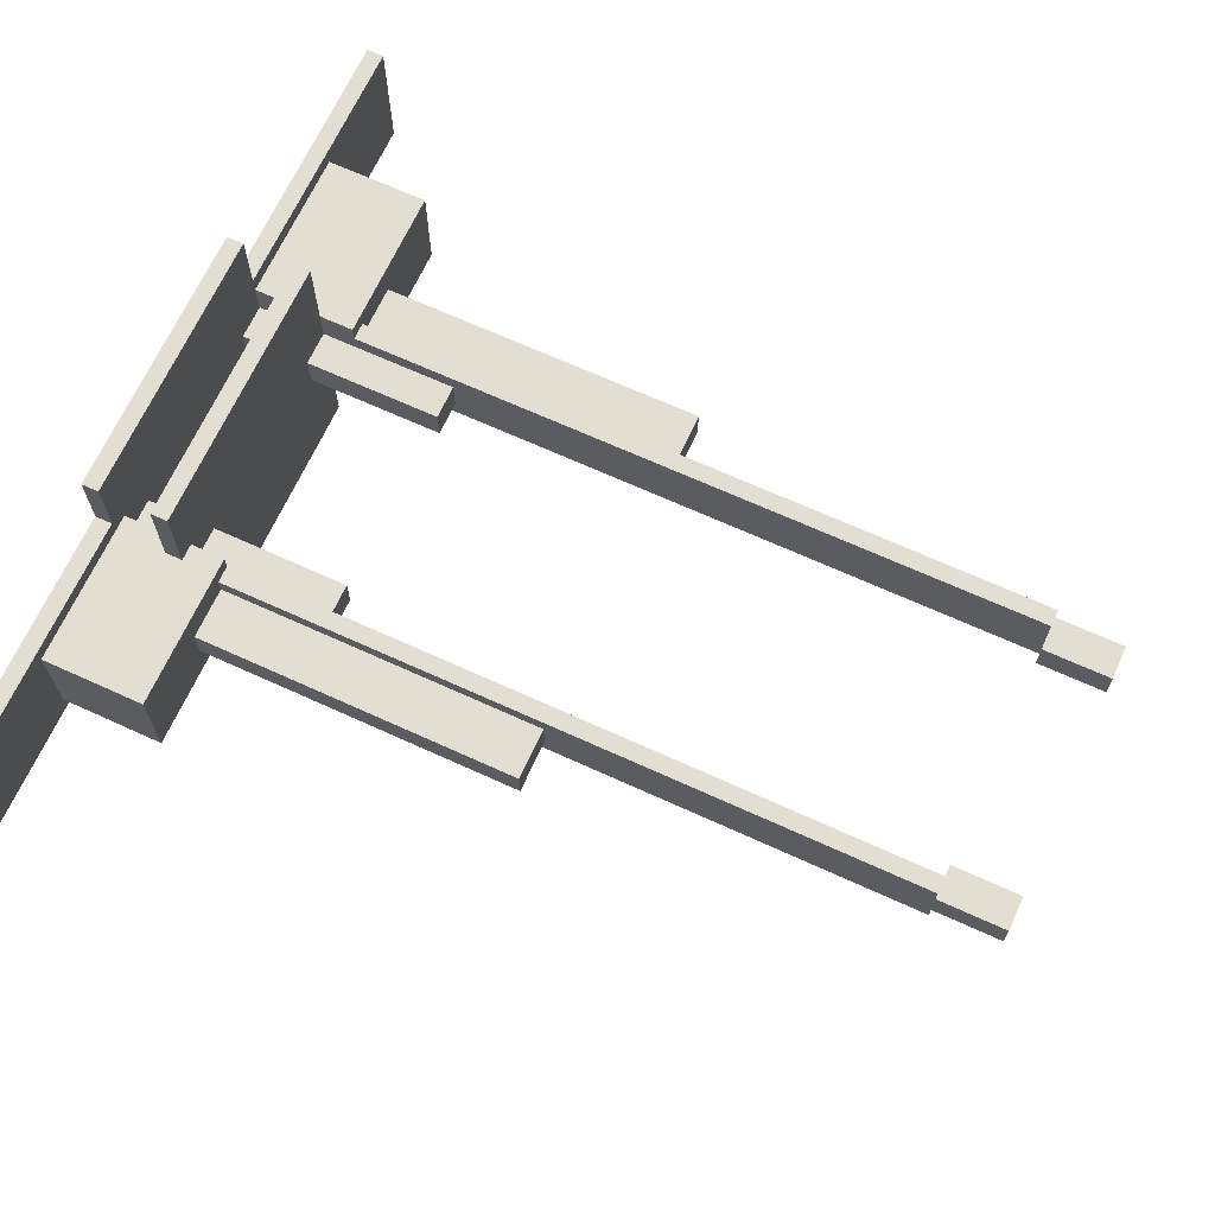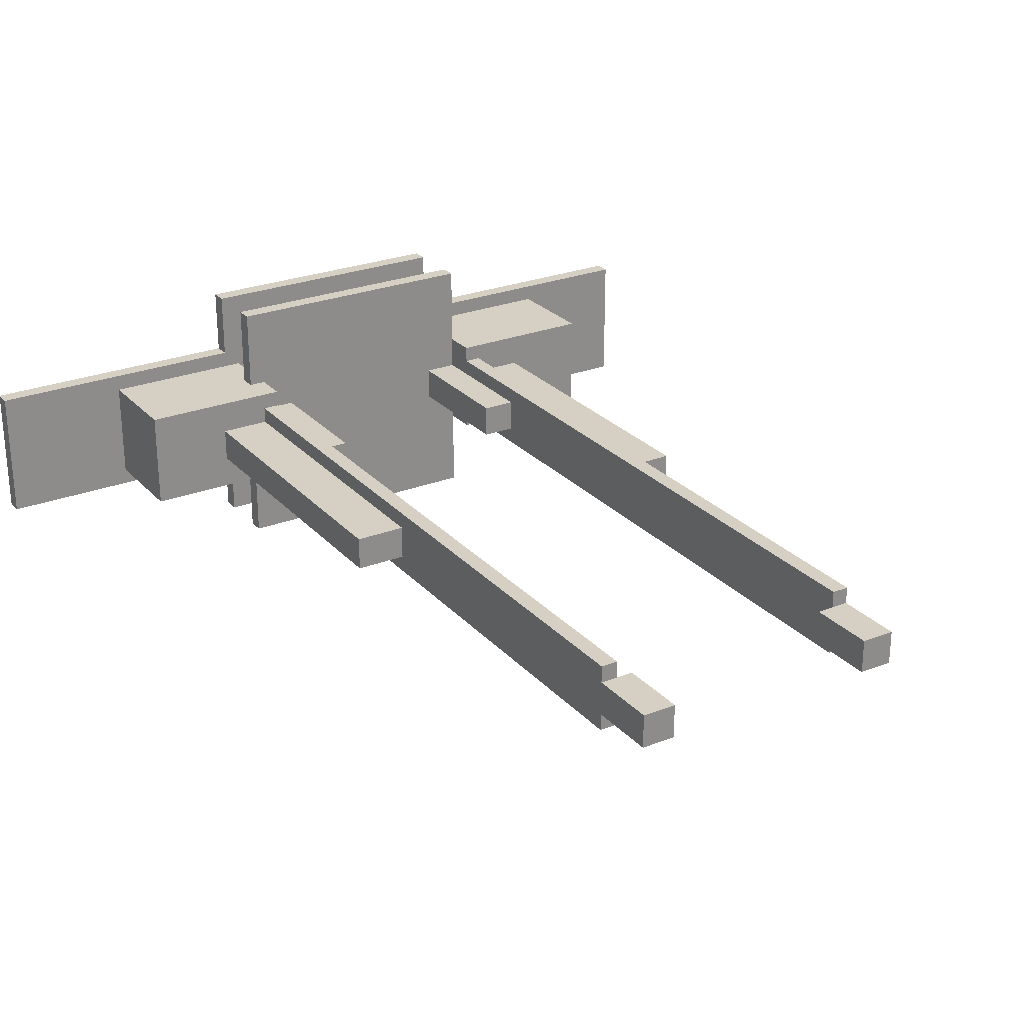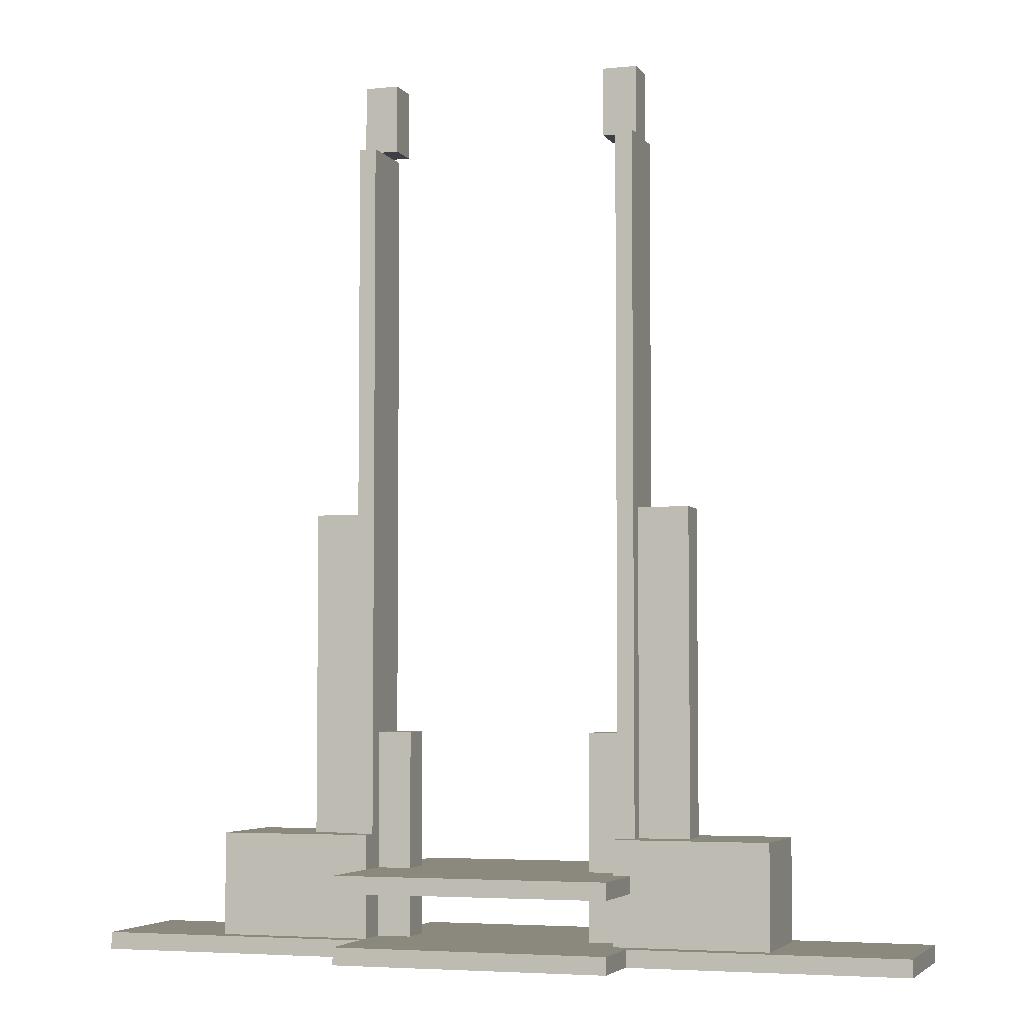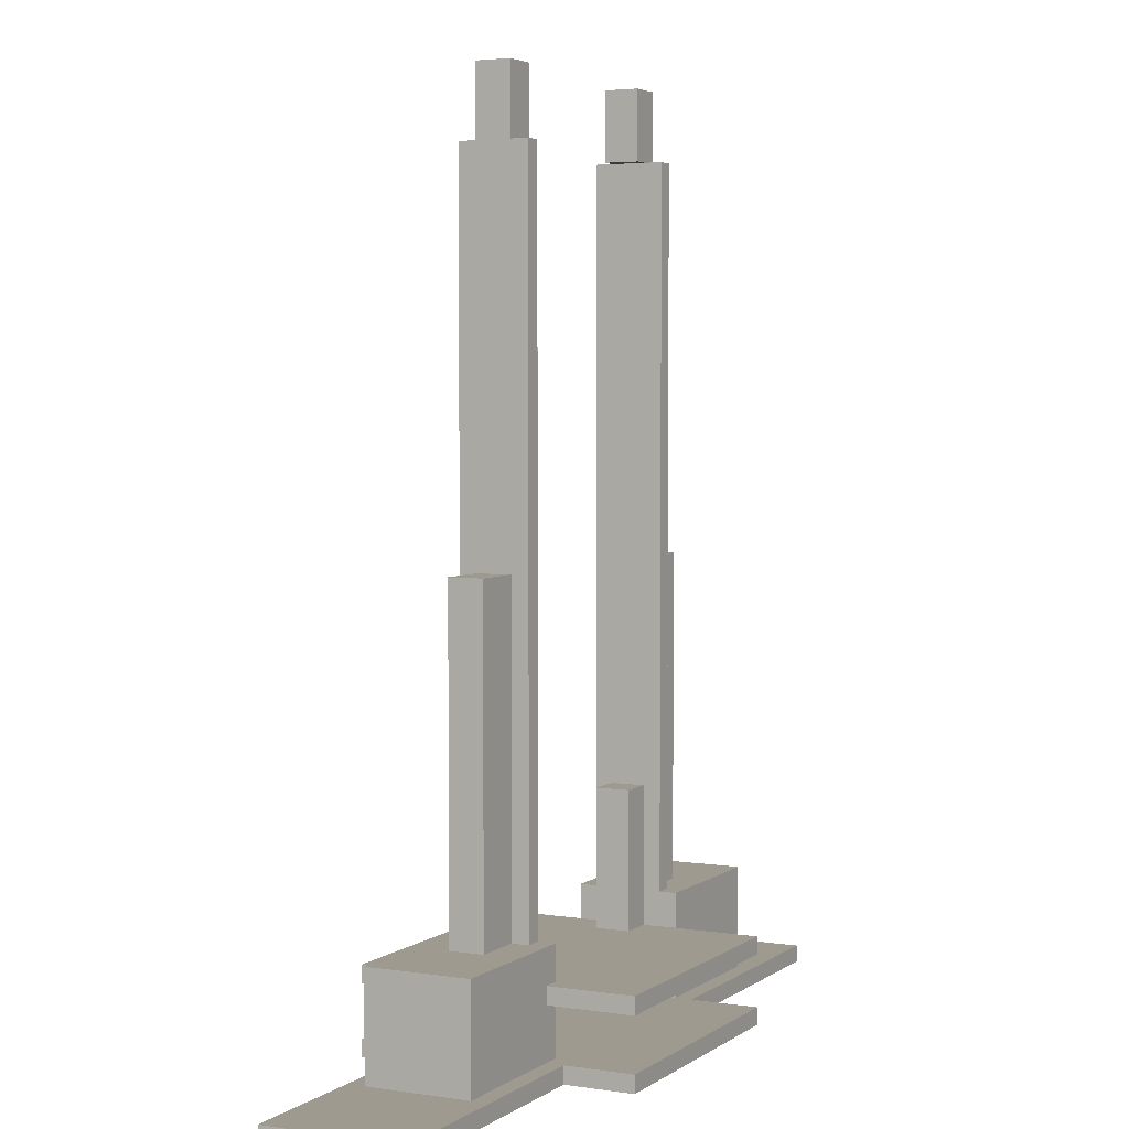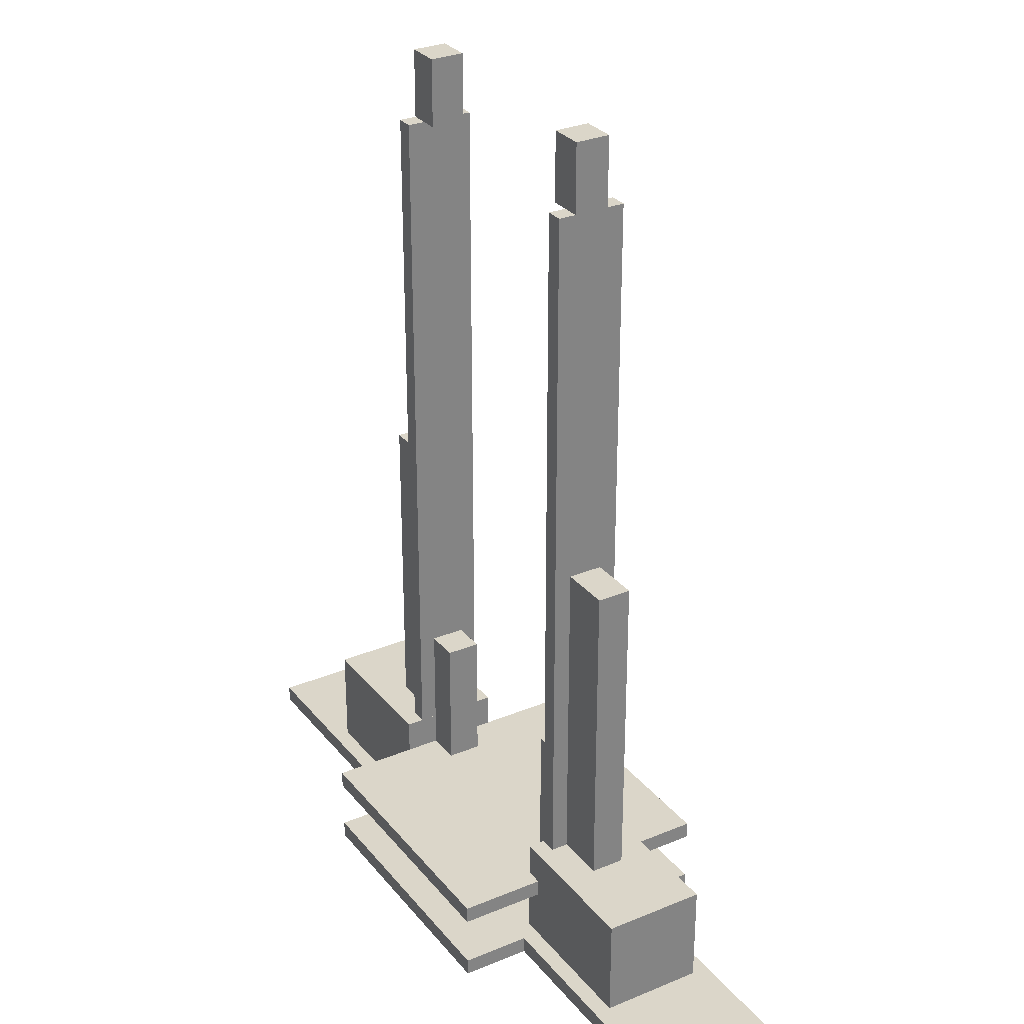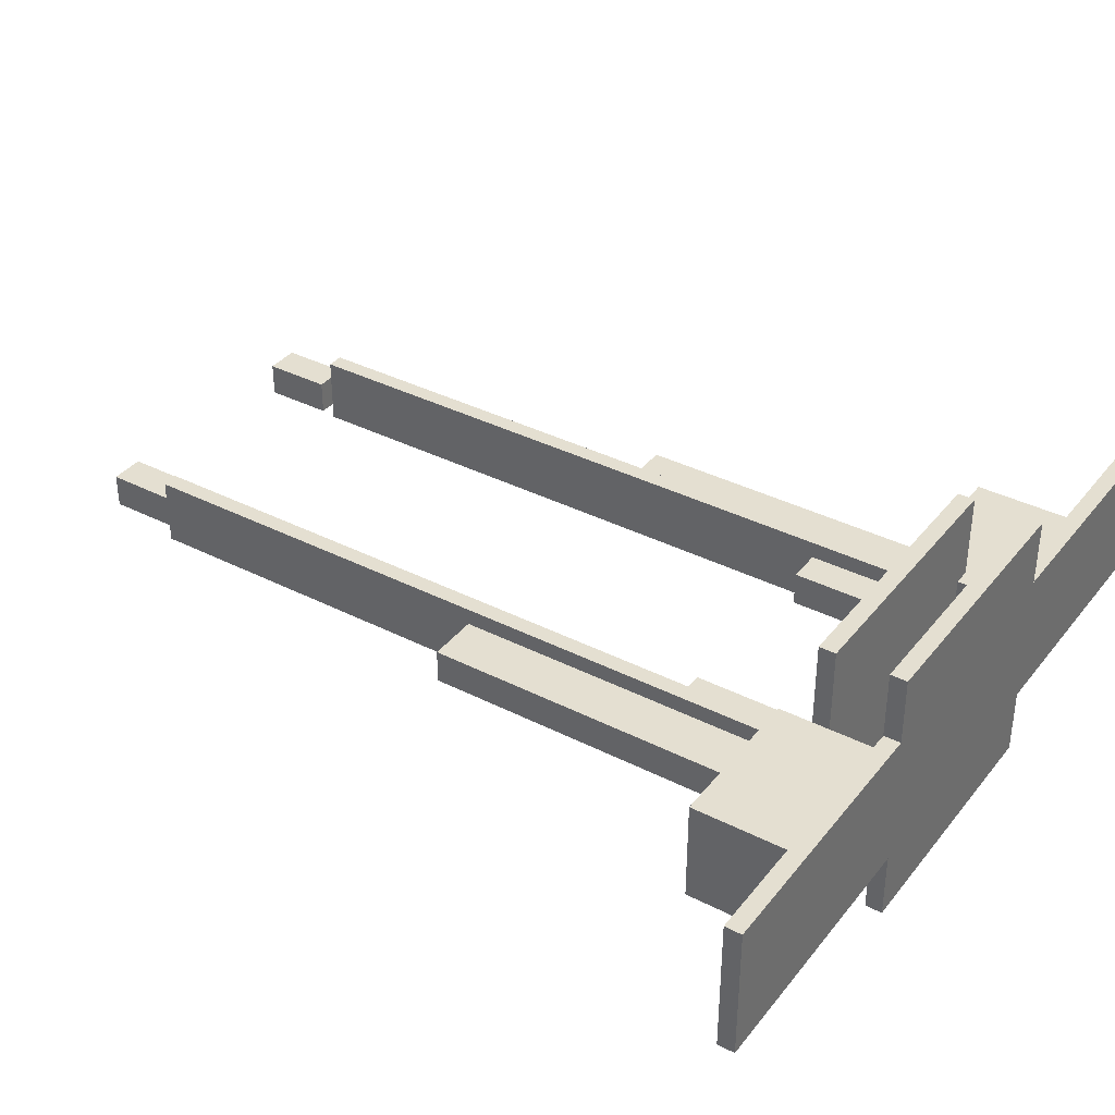
<metadata>
{"format":"obj","ext":"obj","renderer":"f3d","projection":"perspective","resolution":1024,"background":"white","views":[{"elev":67.7,"azim":114.6,"up":"+Z"},{"elev":26.2,"azim":148.1,"up":"+Z"},{"elev":-4.5,"azim":18.3,"up":"+Y"},{"elev":3.9,"azim":116.8,"up":"+Y"},{"elev":29.8,"azim":58.7,"up":"+Y"},{"elev":36.7,"azim":-56.6,"up":"+Z"}]}
</metadata>
<code>
o Shape13.001
v 0.4375 0.025 -0.0625
v 0.3125 0.025 -0.0625
v 0.3125 0.775 -0.0625
v 0.4375 0.775 -0.0625
v 0.3125 0.025 0.0625
v 0.4375 0.025 0.0625
v 0.4375 0.775 0.0625
v 0.3125 0.775 0.0625
f 2 3 4
f 6 7 8
f 3 8 7
f 5 2 1
f 6 1 4
f 5 8 3
f 1 2 4
f 5 6 8
f 4 3 7
f 6 5 1
f 7 6 4
f 2 5 3
o Shape8.001
v -0.375 0.025 -0.0625
v -0.5 0.025 -0.0625
v -0.5 0.775 -0.0625
v -0.375 0.775 -0.0625
v -0.5 0.025 0.0625
v -0.375 0.025 0.0625
v -0.375 0.775 0.0625
v -0.5 0.775 0.0625
f 10 11 12
f 14 15 16
f 11 16 15
f 13 10 9
f 14 9 12
f 13 16 11
f 9 10 12
f 13 14 16
f 12 11 15
f 14 13 9
f 15 14 12
f 10 13 11
o Shape1
v 0.5 -0.0375 -0.5
v -0.5 -0.0375 -0.5
v -0.5 0.025 -0.5
v 0.5 0.025 -0.5
v -0.5 -0.0375 0.5
v 0.5 -0.0375 0.5
v 0.5 0.025 0.5
v -0.5 0.025 0.5
f 18 19 20
f 22 23 24
f 19 24 23
f 21 18 17
f 17 20 23
f 21 24 19
f 17 18 20
f 21 22 24
f 20 19 23
f 22 21 17
f 22 17 23
f 18 21 19
o Shape6
v 0.5 0.2125 -0.5
v -0.5 0.2125 -0.5
v -0.5 0.275 -0.5
v 0.5 0.275 -0.5
v -0.5 0.2125 0.5
v 0.5 0.2125 0.5
v 0.5 0.275 0.5
v -0.5 0.275 0.5
f 26 27 28
f 30 31 32
f 27 32 31
f 29 26 25
f 25 28 31
f 29 32 27
f 25 26 28
f 29 30 32
f 28 27 31
f 30 29 25
f 30 25 31
f 26 29 27
o Shape15
v 1.5 -0.0375 -0.25
v -1.5 -0.0375 -0.25
v -1.5 0.025 -0.25
v 1.5 0.025 -0.25
v -1.5 -0.0375 0.25
v 1.5 -0.0375 0.25
v 1.5 0.025 0.25
v -1.5 0.025 0.25
f 34 35 36
f 38 39 40
f 35 40 39
f 37 34 33
f 33 36 39
f 37 40 35
f 33 34 36
f 37 38 40
f 36 35 39
f 38 37 33
f 38 33 39
f 34 37 35
o Shape11
v 0.5 0.4 -0.125
v 0.4375 0.4 -0.125
v 0.4375 2.962 -0.125
v 0.5 2.962 -0.125
v 0.4375 0.4 0.125
v 0.5 0.4 0.125
v 0.5 2.962 0.125
v 0.4375 2.962 0.125
f 42 43 44
f 46 47 48
f 43 48 47
f 45 42 41
f 41 44 47
f 45 48 43
f 41 42 44
f 45 46 48
f 44 43 47
f 46 45 41
f 46 41 47
f 42 45 43
o Shape16
v 1 0.025 -0.1875
v 0.4375 0.025 -0.1875
v 0.4375 0.4 -0.1875
v 1 0.4 -0.1875
v 0.4375 0.025 0.1875
v 1 0.025 0.1875
v 1 0.4 0.1875
v 0.4375 0.4 0.1875
f 50 51 52
f 54 55 56
f 51 56 55
f 53 50 49
f 49 52 55
f 53 56 51
f 49 50 52
f 53 54 56
f 52 51 55
f 54 53 49
f 54 49 55
f 50 53 51
o Shape17
v -0.5 0.025 -0.1875
v -1.062 0.025 -0.1875
v -1.062 0.4 -0.1875
v -0.5 0.4 -0.1875
v -1.062 0.025 0.1875
v -0.5 0.025 0.1875
v -0.5 0.4 0.1875
v -1.062 0.4 0.1875
f 58 59 60
f 62 63 64
f 59 64 63
f 61 58 57
f 57 60 63
f 61 64 59
f 57 58 60
f 61 62 64
f 60 59 63
f 62 61 57
f 62 57 63
f 58 61 59
o Shape10
v -0.4375 2.962 -0.0625
v -0.5625 2.962 -0.0625
v -0.5625 3.212 -0.0625
v -0.4375 3.212 -0.0625
v -0.5625 2.962 0.0625
v -0.4375 2.962 0.0625
v -0.4375 3.212 0.0625
v -0.5625 3.212 0.0625
f 66 67 68
f 70 71 72
f 67 72 71
f 69 66 65
f 70 65 68
f 69 72 67
f 65 66 68
f 69 70 72
f 68 67 71
f 70 69 65
f 71 70 68
f 66 69 67
o Shape12
v 0.6875 0.4 -0.0625
v 0.5 0.4 -0.0625
v 0.5 1.587 -0.0625
v 0.6875 1.587 -0.0625
v 0.5 0.4 0.0625
v 0.6875 0.4 0.0625
v 0.6875 1.587 0.0625
v 0.5 1.587 0.0625
f 74 75 76
f 78 79 80
f 75 80 79
f 77 74 73
f 73 76 79
f 77 80 75
f 73 74 76
f 77 78 80
f 76 75 79
f 78 77 73
f 78 73 79
f 74 77 75
o Shape14
v 0.5 2.962 -0.0625
v 0.375 2.962 -0.0625
v 0.375 3.212 -0.0625
v 0.5 3.212 -0.0625
v 0.375 2.962 0.0625
v 0.5 2.962 0.0625
v 0.5 3.212 0.0625
v 0.375 3.212 0.0625
f 82 83 84
f 86 87 88
f 83 88 87
f 85 82 81
f 86 81 84
f 85 88 83
f 81 82 84
f 85 86 88
f 84 83 87
f 86 85 81
f 87 86 84
f 82 85 83
o Shape8
v -0.375 0.025 -0.0625
v -0.5 0.025 -0.0625
v -0.5 0.775 -0.0625
v -0.375 0.775 -0.0625
v -0.5 0.025 0.0625
v -0.375 0.025 0.0625
v -0.375 0.775 0.0625
v -0.5 0.775 0.0625
f 90 91 92
f 94 95 96
f 91 96 95
f 93 90 89
f 94 89 92
f 93 96 91
f 89 90 92
f 93 94 96
f 92 91 95
f 94 93 89
f 95 94 92
f 90 93 91
o Shape9
v -0.5625 0.4 -0.0625
v -0.75 0.4 -0.0625
v -0.75 1.587 -0.0625
v -0.5625 1.587 -0.0625
v -0.75 0.4 0.0625
v -0.5625 0.4 0.0625
v -0.5625 1.587 0.0625
v -0.75 1.587 0.0625
f 98 99 100
f 102 103 104
f 99 104 103
f 101 98 97
f 97 100 103
f 101 104 99
f 97 98 100
f 101 102 104
f 100 99 103
f 102 101 97
f 102 97 103
f 98 101 99
o Shape13
v 0.4375 0.025 -0.0625
v 0.3125 0.025 -0.0625
v 0.3125 0.775 -0.0625
v 0.4375 0.775 -0.0625
v 0.3125 0.025 0.0625
v 0.4375 0.025 0.0625
v 0.4375 0.775 0.0625
v 0.3125 0.775 0.0625
f 106 107 108
f 110 111 112
f 107 112 111
f 109 106 105
f 110 105 108
f 109 112 107
f 105 106 108
f 109 110 112
f 108 107 111
f 110 109 105
f 111 110 108
f 106 109 107
o Shape7
v -0.5 0.4 -0.125
v -0.5625 0.4 -0.125
v -0.5625 2.962 -0.125
v -0.5 2.962 -0.125
v -0.5625 0.4 0.125
v -0.5 0.4 0.125
v -0.5 2.962 0.125
v -0.5625 2.962 0.125
f 114 115 116
f 118 119 120
f 115 120 119
f 117 114 113
f 113 116 119
f 117 120 115
f 113 114 116
f 117 118 120
f 116 115 119
f 118 117 113
f 118 113 119
f 114 117 115

</code>
